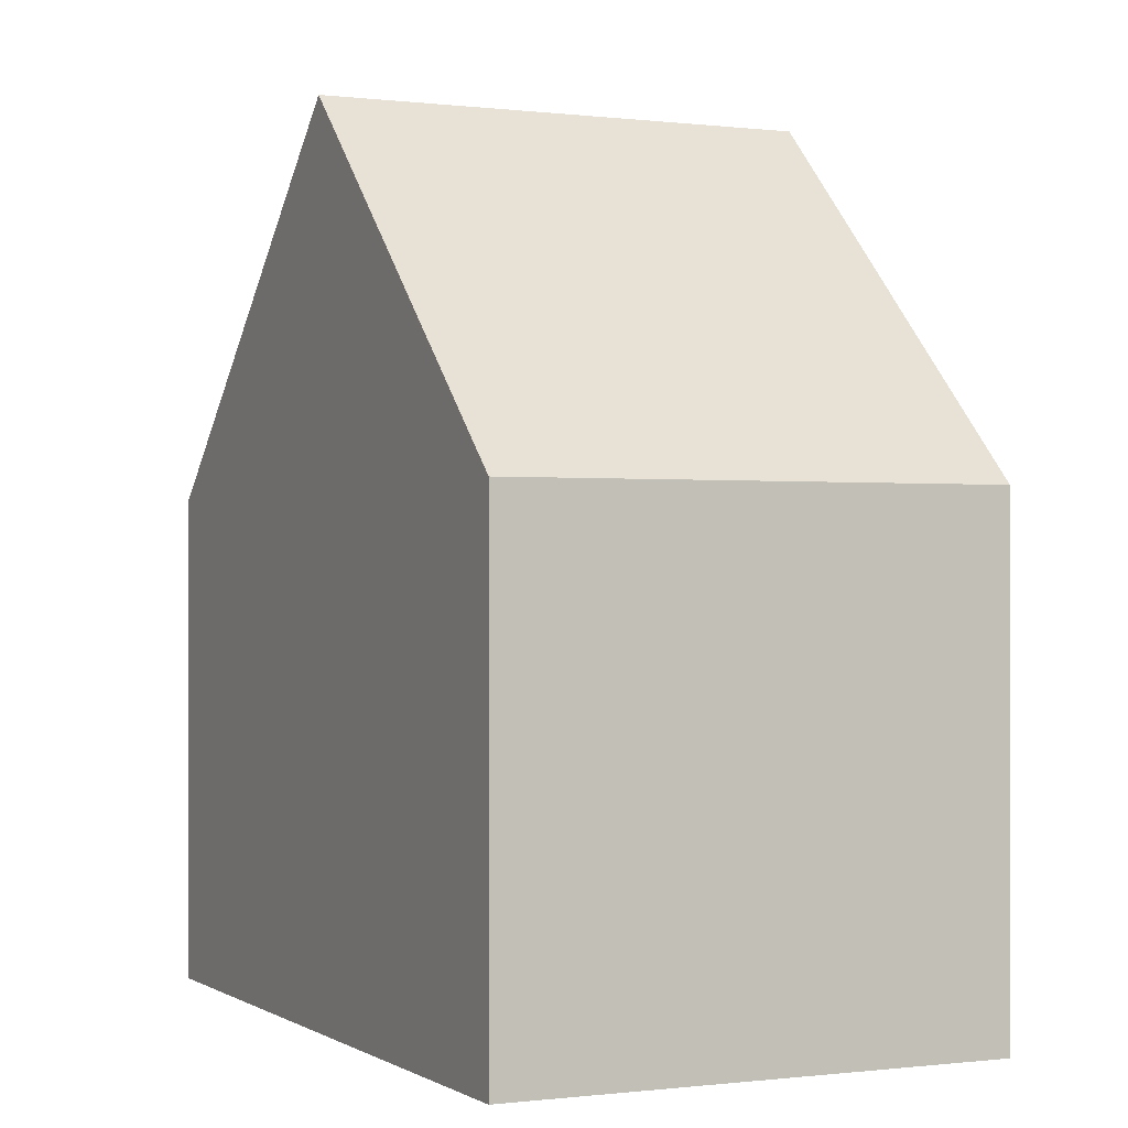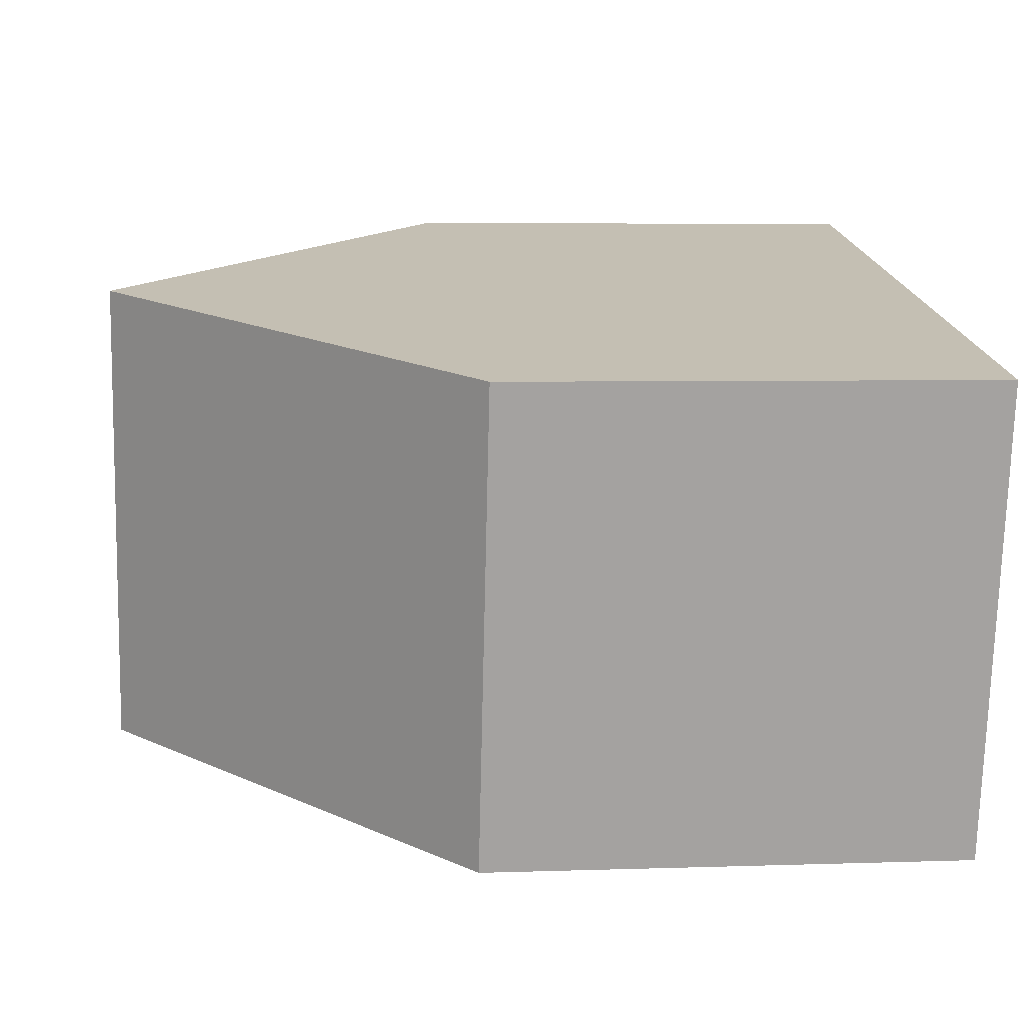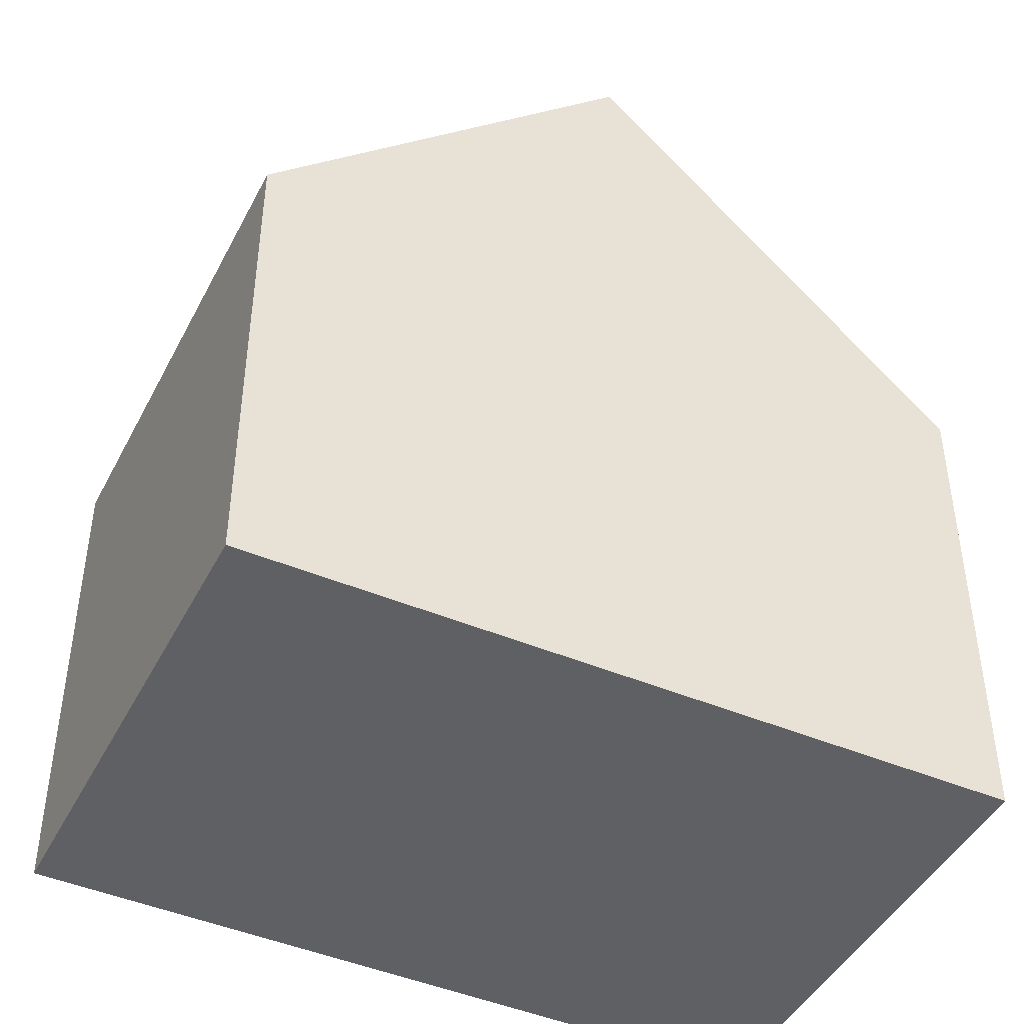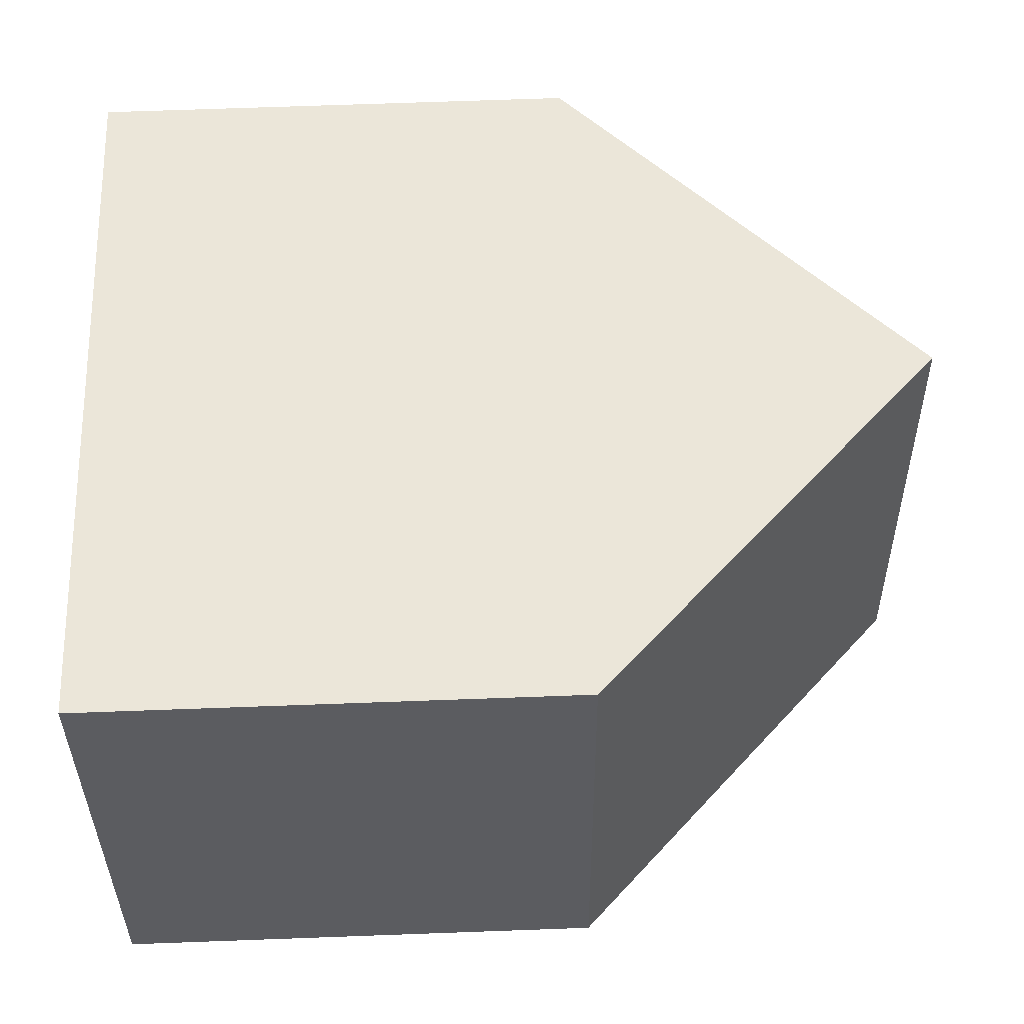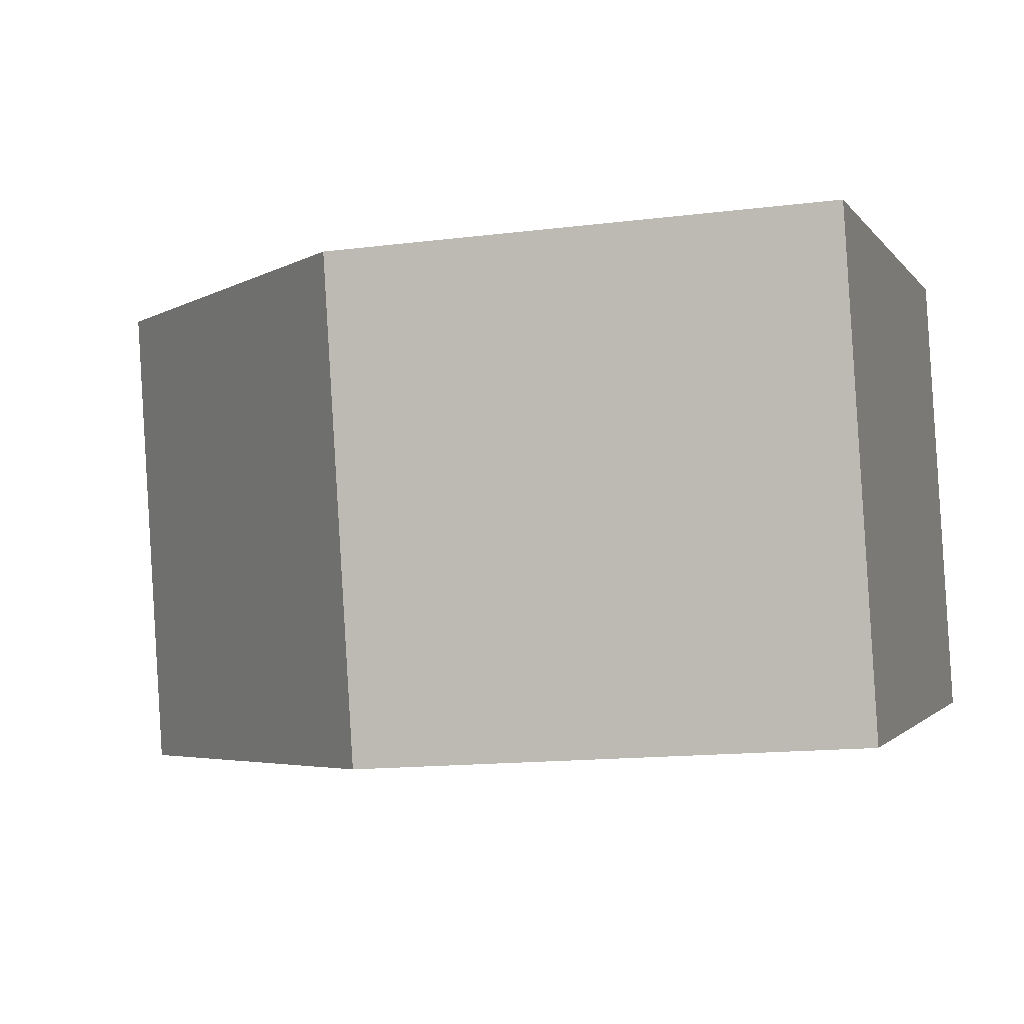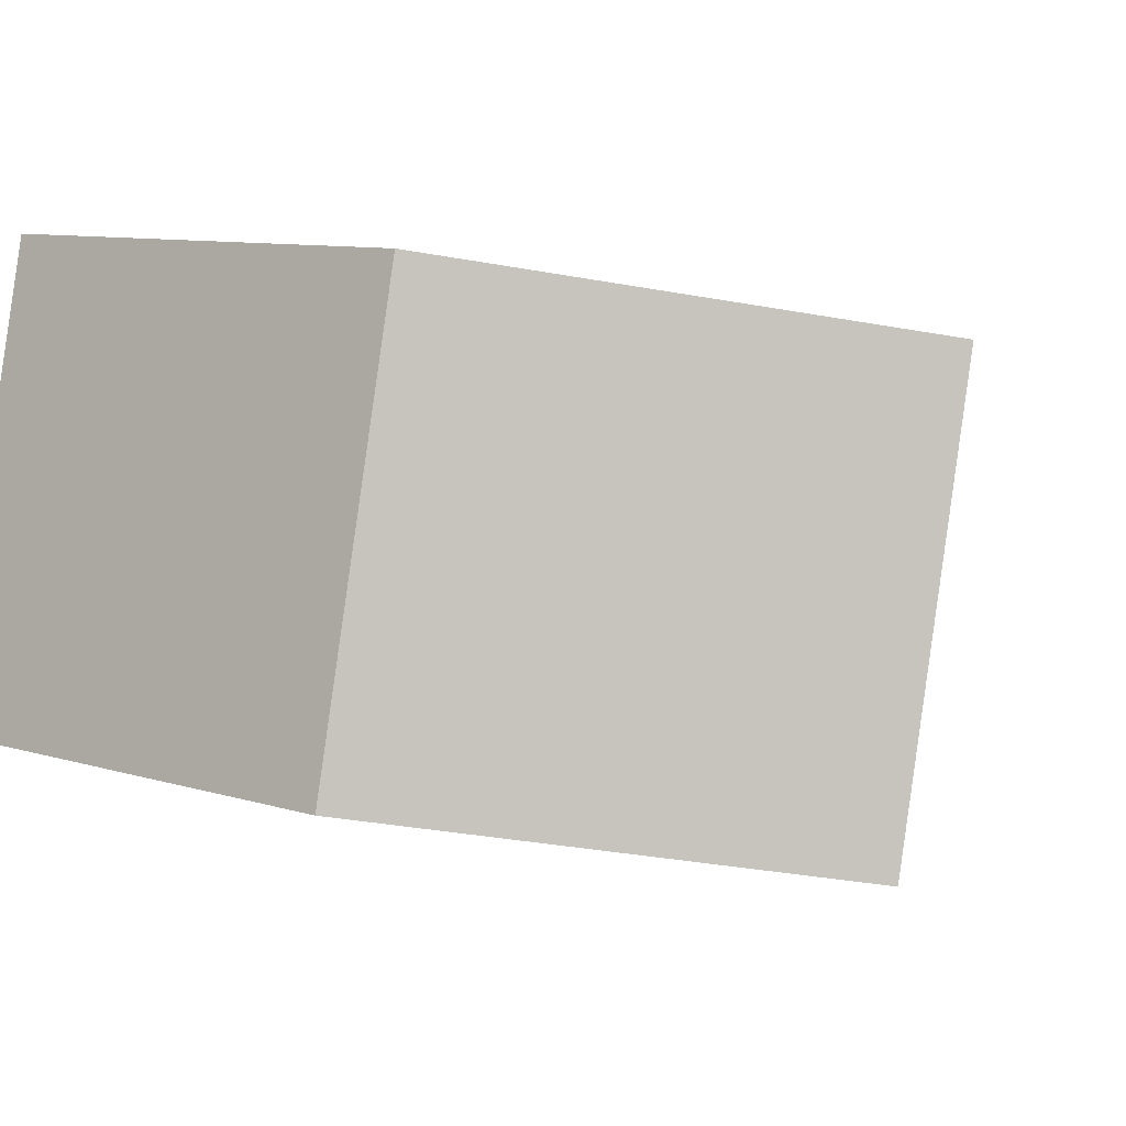
<metadata>
{"format":"obj","ext":"obj","renderer":"f3d","projection":"perspective","resolution":1024,"background":"white","views":[{"elev":-0.2,"azim":-128.1,"up":"+Y"},{"elev":4.9,"azim":-96.3,"up":"+Z"},{"elev":-45.1,"azim":-38.8,"up":"+Y"},{"elev":67.8,"azim":87.9,"up":"+Z"},{"elev":-14.3,"azim":-74.4,"up":"+Z"},{"elev":9.4,"azim":128.8,"up":"+Z"}]}
</metadata>
<code>
v  8.231 14.66 -6.813
v  12.72 8.486 2.884
v  14.6 8.486 -5.401
v  6.36 14.66 1.442
v  1.865 8.486 -8.224
v  0 8.486 5.196e-16
v  0 0 0
v  6.36 -8.83e-17 1.442
v  12.72 -1.766e-16 2.884
v  14.6 3.307e-16 -5.401
v  8.231 4.172e-16 -6.813
v  1.865 5.036e-16 -8.224
g defaultobject
f 1 2 3
f 2 1 4
f 5 4 1
f 4 5 6
f 6 2 4
f 2 6 7
f 2 7 8
f 2 8 9
f 9 3 2
f 3 9 10
f 3 5 1
f 5 3 10
f 5 10 11
f 5 11 12
f 12 6 5
f 6 12 7
f 8 10 9
f 10 8 7
f 10 7 11
f 11 7 12

</code>
